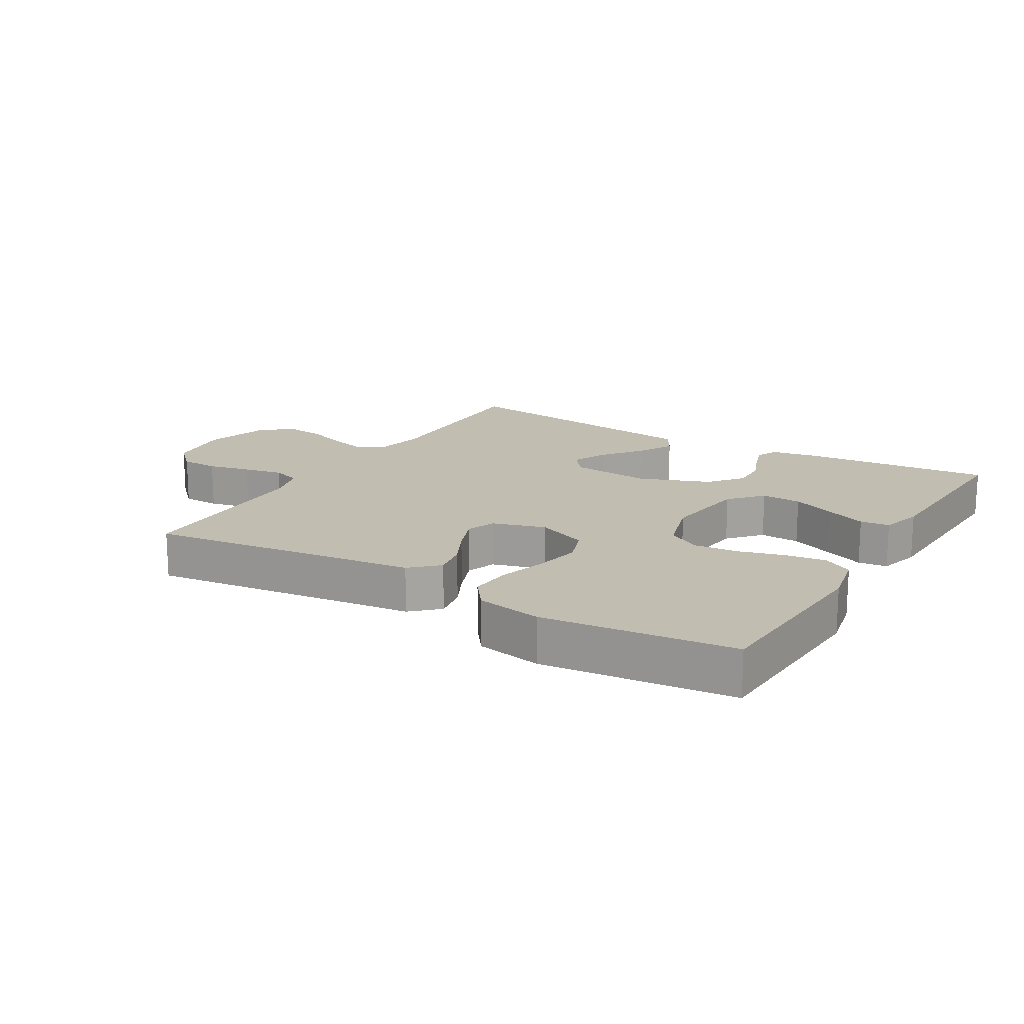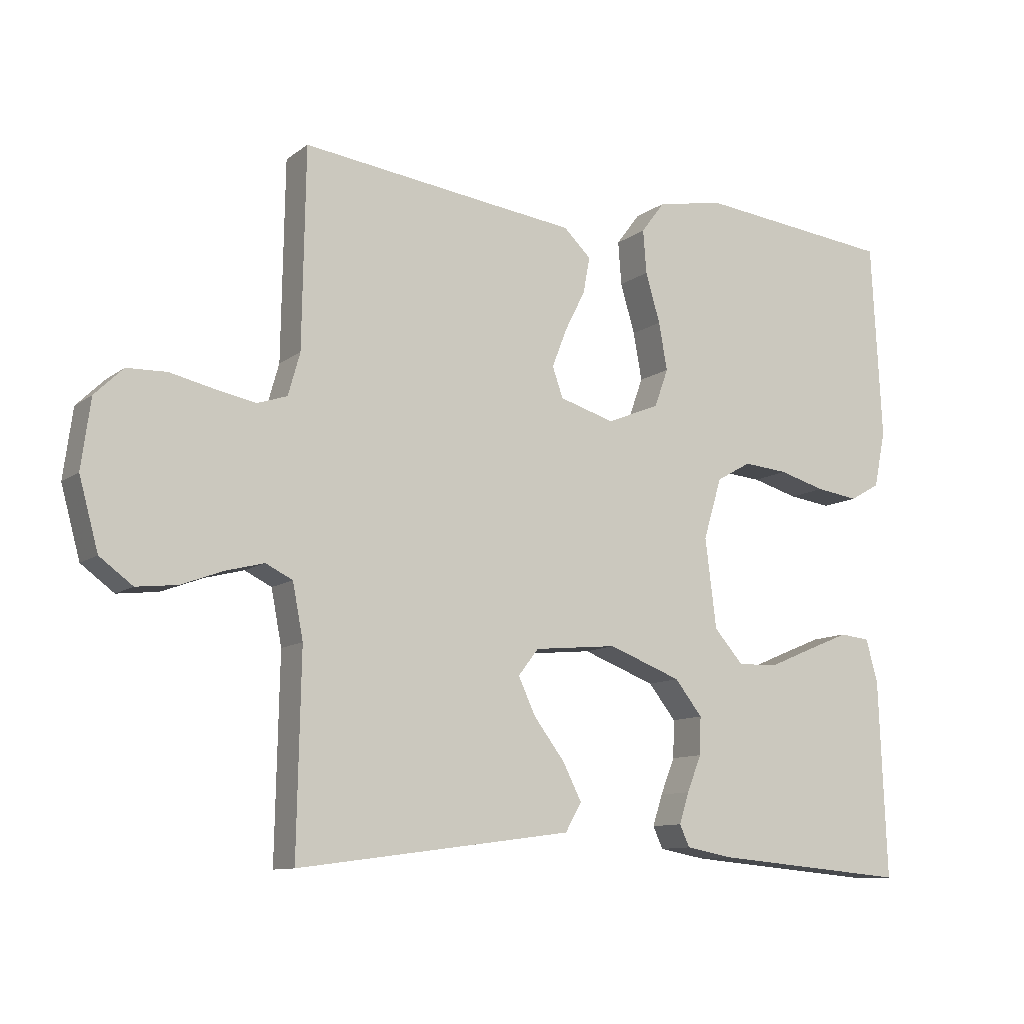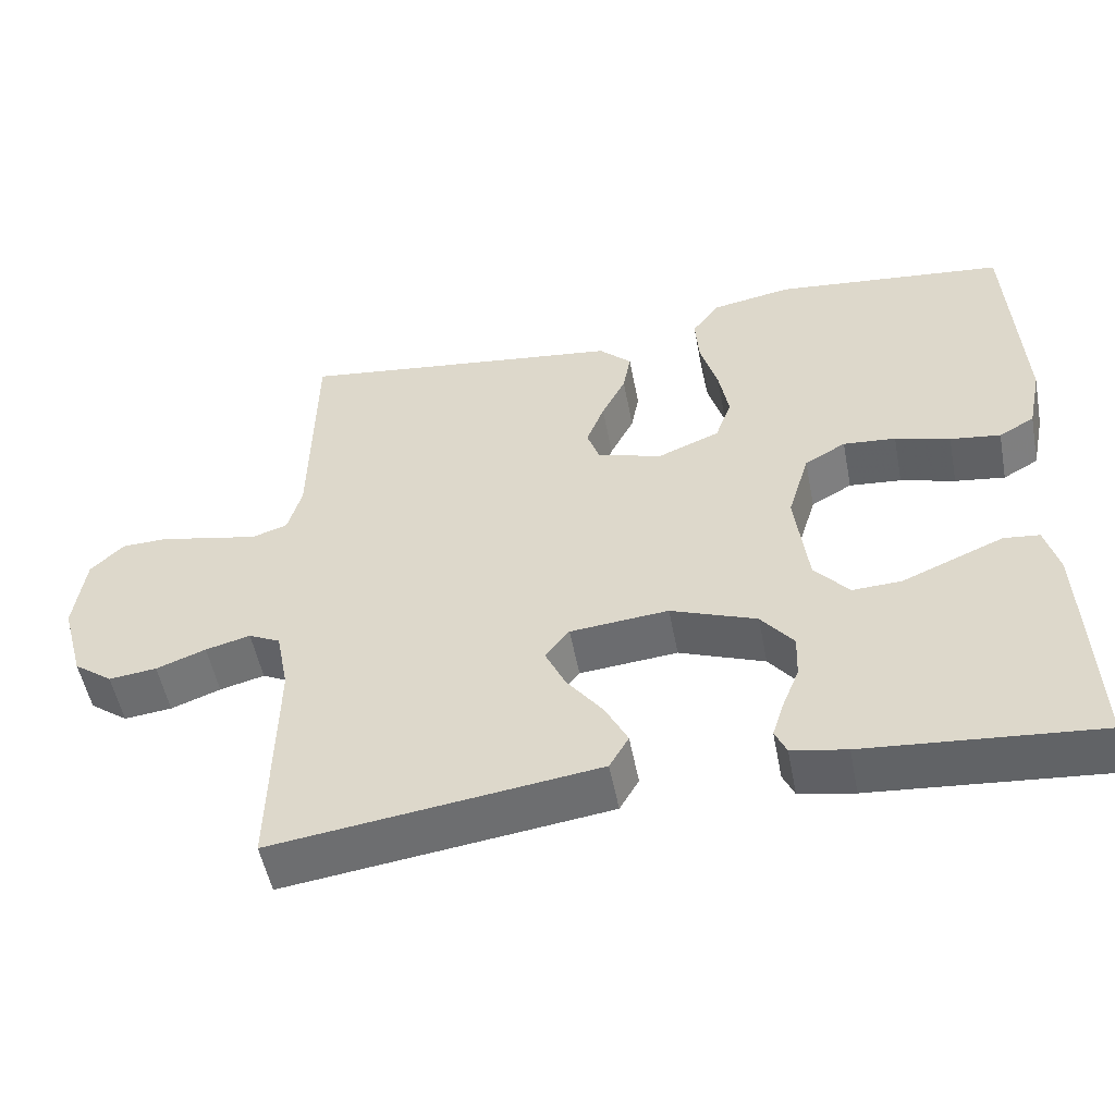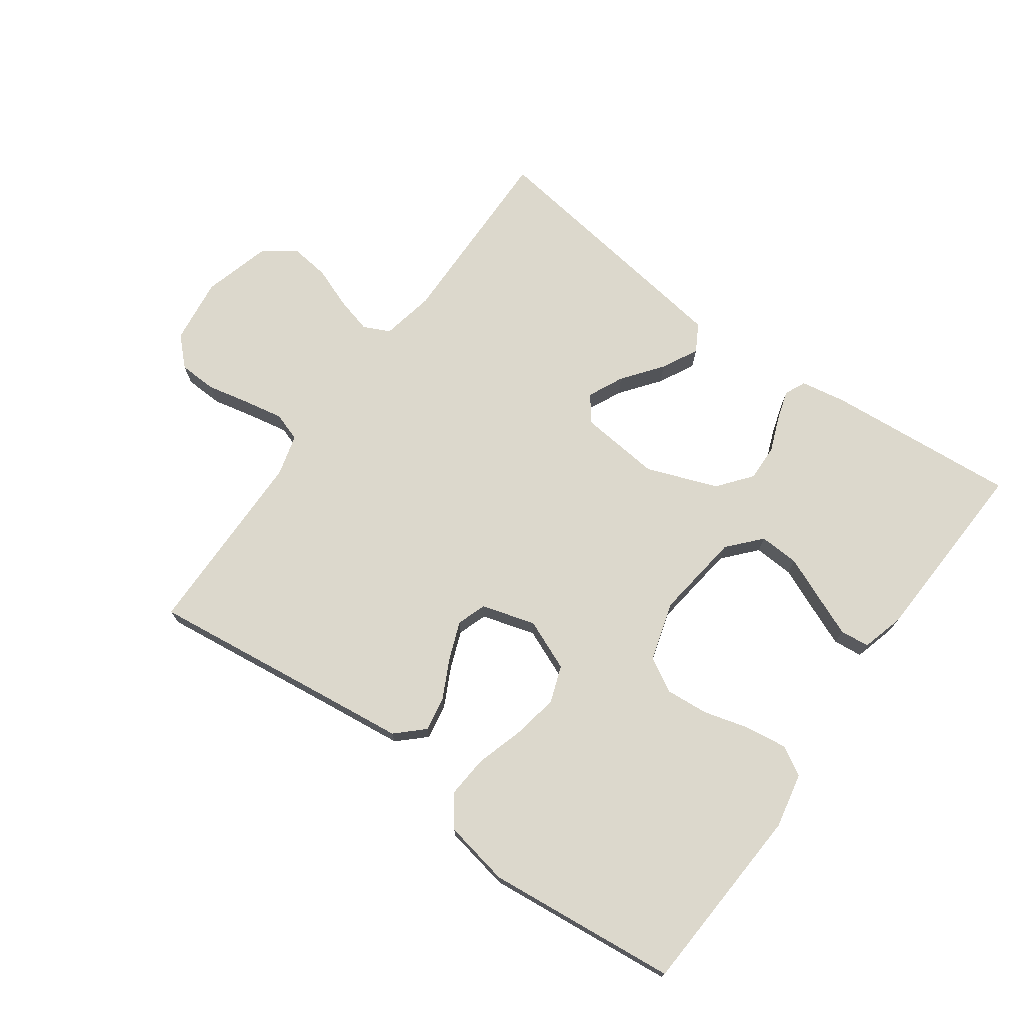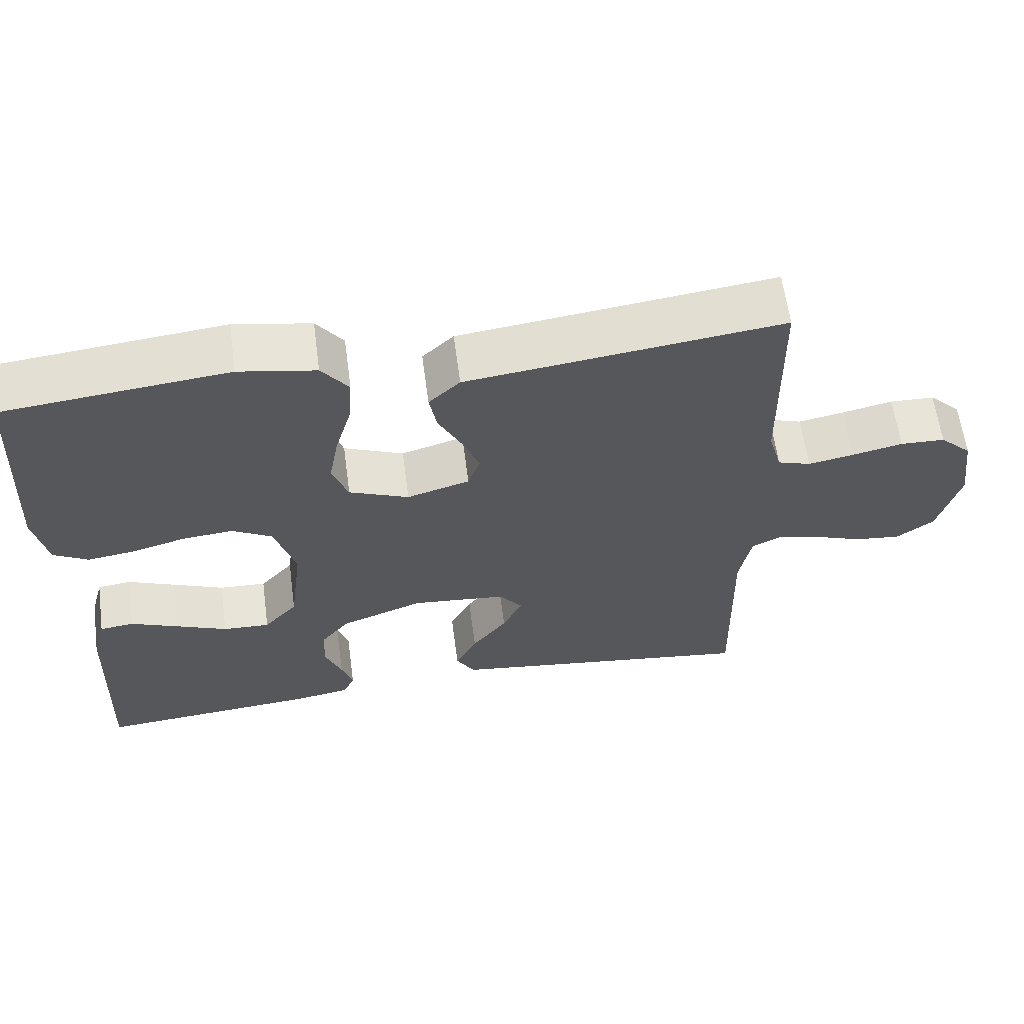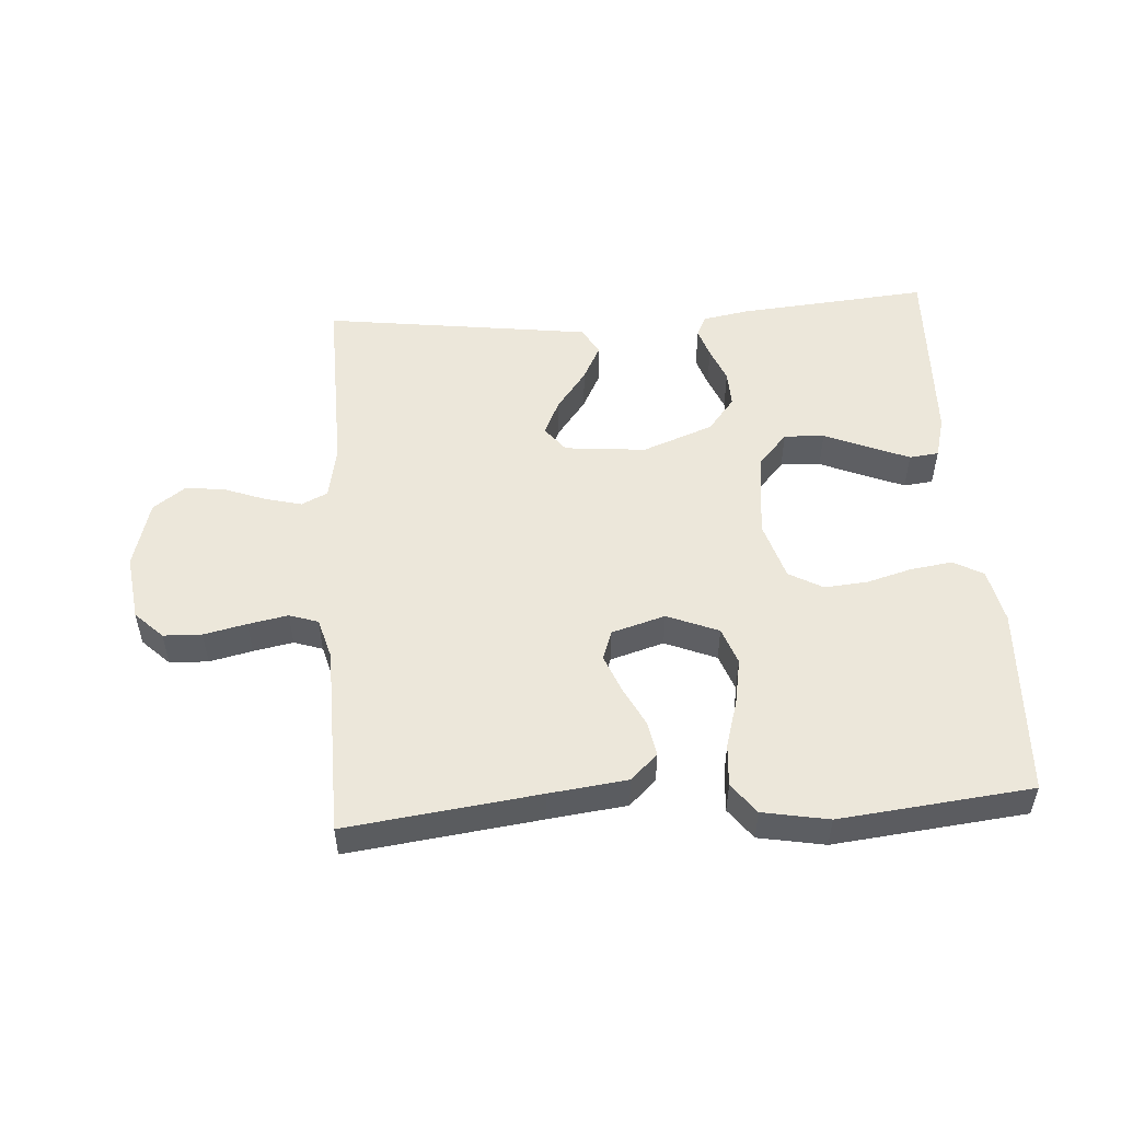
<metadata>
{"format":"obj","ext":"obj","renderer":"f3d","projection":"perspective","resolution":1024,"background":"white","views":[{"elev":16.8,"azim":30.9,"up":"+Y"},{"elev":-10.6,"azim":-30.1,"up":"+Z"},{"elev":-52.3,"azim":10.9,"up":"+Z"},{"elev":72.7,"azim":36.0,"up":"+Y"},{"elev":61.8,"azim":172.4,"up":"+Z"},{"elev":51.8,"azim":-3.9,"up":"+Y"}]}
</metadata>
<code>
v -0.5 0.07 0.5
v -0.2 0.07 0.462
v -0.078 0.07 0.447
v -0.036 0.07 0.407
v -0.046 0.07 0.352
v -0.077 0.07 0.291
v -0.1 0.07 0.232
v -0.084 0.07 0.186
v 0 0.07 0.161
v 0.08 0.07 0.194
v 0.101 0.07 0.252
v 0.088 0.07 0.324
v 0.066 0.07 0.399
v 0.061 0.07 0.465
v 0.097 0.07 0.513
v 0.2 0.07 0.532
v 0.5 0.07 0.5
v 0.516 0.07 0.2
v 0.498 0.07 0.114
v 0.452 0.07 0.088
v 0.387 0.07 0.097
v 0.316 0.07 0.117
v 0.248 0.07 0.123
v 0.195 0.07 0.093
v 0.167 0.07 0
v 0.184 0.07 -0.136
v 0.229 0.07 -0.187
v 0.292 0.07 -0.184
v 0.361 0.07 -0.155
v 0.424 0.07 -0.129
v 0.47 0.07 -0.134
v 0.488 0.07 -0.2
v 0.5 0.07 -0.5
v 0.2 0.07 -0.474
v 0.129 0.07 -0.461
v 0.114 0.07 -0.428
v 0.129 0.07 -0.381
v 0.151 0.07 -0.326
v 0.153 0.07 -0.269
v 0.111 0.07 -0.216
v 0 0.07 -0.174
v -0.127 0.07 -0.186
v -0.158 0.07 -0.226
v -0.132 0.07 -0.282
v -0.085 0.07 -0.344
v -0.056 0.07 -0.401
v -0.081 0.07 -0.444
v -0.2 0.07 -0.46
v -0.5 0.07 -0.5
v -0.494 0.07 -0.2
v -0.51 0.07 -0.117
v -0.551 0.07 -0.097
v -0.609 0.07 -0.112
v -0.673 0.07 -0.136
v -0.735 0.07 -0.143
v -0.785 0.07 -0.106
v -0.814 0.07 0
v -0.8 0.07 0.104
v -0.757 0.07 0.146
v -0.697 0.07 0.148
v -0.63 0.07 0.133
v -0.568 0.07 0.121
v -0.523 0.07 0.136
v -0.505 0.07 0.2
v -0.5 0 0.5
v -0.2 0 0.462
v -0.078 0 0.447
v -0.036 0 0.407
v -0.046 0 0.352
v -0.077 0 0.291
v -0.1 0 0.232
v -0.084 0 0.186
v 0 0 0.161
v 0.08 0 0.194
v 0.101 0 0.252
v 0.088 0 0.324
v 0.066 0 0.399
v 0.061 0 0.465
v 0.097 0 0.513
v 0.2 0 0.532
v 0.5 0 0.5
v 0.516 0 0.2
v 0.498 0 0.114
v 0.452 0 0.088
v 0.387 0 0.097
v 0.316 0 0.117
v 0.248 0 0.123
v 0.195 0 0.093
v 0.167 0 0
v 0.184 0 -0.136
v 0.229 0 -0.187
v 0.292 0 -0.184
v 0.361 0 -0.155
v 0.424 0 -0.129
v 0.47 0 -0.134
v 0.488 0 -0.2
v 0.5 0 -0.5
v 0.2 0 -0.474
v 0.129 0 -0.461
v 0.114 0 -0.428
v 0.129 0 -0.381
v 0.151 0 -0.326
v 0.153 0 -0.269
v 0.111 0 -0.216
v 0 0 -0.174
v -0.127 0 -0.186
v -0.158 0 -0.226
v -0.132 0 -0.282
v -0.085 0 -0.344
v -0.056 0 -0.401
v -0.081 0 -0.444
v -0.2 0 -0.46
v -0.5 0 -0.5
v -0.494 0 -0.2
v -0.51 0 -0.117
v -0.551 0 -0.097
v -0.609 0 -0.112
v -0.673 0 -0.136
v -0.735 0 -0.143
v -0.785 0 -0.106
v -0.814 0 0
v -0.8 0 0.104
v -0.757 0 0.146
v -0.697 0 0.148
v -0.63 0 0.133
v -0.568 0 0.121
v -0.523 0 0.136
v -0.505 0 0.2
f 58 59 60 61
f 58 61 62
f 57 58 62
f 56 57 62 63
f 53 54 55 56
f 52 53 56 63
f 47 48 49 50
f 47 50 51
f 44 45 46 47
f 43 44 47 51
f 42 43 51 52
f 35 36 37 38
f 33 34 35 38
f 33 38 39
f 32 33 39 40
f 28 29 30 31
f 28 31 32
f 27 28 32 40
f 19 20 21 22
f 19 22 23
f 18 19 23
f 17 18 23
f 16 17 23 24
f 12 13 14 15
f 11 12 15 16
f 3 4 5 6
f 2 3 6 7
f 64 1 2 7
f 63 64 7 8
f 41 42 52 63
f 41 63 8 9
f 26 27 40 41
f 25 26 41 9
f 11 16 24 25
f 10 11 25
f 9 10 25
f 125 124 123 122
f 126 125 122
f 126 122 121
f 127 126 121 120
f 120 119 118 117
f 127 120 117 116
f 114 113 112 111
f 115 114 111
f 111 110 109 108
f 115 111 108 107
f 116 115 107 106
f 102 101 100 99
f 102 99 98 97
f 103 102 97
f 104 103 97 96
f 95 94 93 92
f 96 95 92
f 104 96 92 91
f 86 85 84 83
f 87 86 83
f 87 83 82
f 87 82 81
f 88 87 81 80
f 79 78 77 76
f 80 79 76 75
f 70 69 68 67
f 71 70 67 66
f 71 66 65 128
f 72 71 128 127
f 127 116 106 105
f 73 72 127 105
f 105 104 91 90
f 73 105 90 89
f 89 88 80 75
f 89 75 74
f 89 74 73
f 1 65 66 2
f 2 66 67 3
f 3 67 68 4
f 4 68 69 5
f 5 69 70 6
f 6 70 71 7
f 7 71 72 8
f 8 72 73 9
f 9 73 74 10
f 10 74 75 11
f 11 75 76 12
f 12 76 77 13
f 13 77 78 14
f 14 78 79 15
f 15 79 80 16
f 16 80 81 17
f 17 81 82 18
f 18 82 83 19
f 19 83 84 20
f 20 84 85 21
f 21 85 86 22
f 22 86 87 23
f 23 87 88 24
f 24 88 89 25
f 25 89 90 26
f 26 90 91 27
f 27 91 92 28
f 28 92 93 29
f 29 93 94 30
f 30 94 95 31
f 31 95 96 32
f 32 96 97 33
f 33 97 98 34
f 34 98 99 35
f 35 99 100 36
f 36 100 101 37
f 37 101 102 38
f 38 102 103 39
f 39 103 104 40
f 40 104 105 41
f 41 105 106 42
f 42 106 107 43
f 43 107 108 44
f 44 108 109 45
f 45 109 110 46
f 46 110 111 47
f 47 111 112 48
f 48 112 113 49
f 49 113 114 50
f 50 114 115 51
f 51 115 116 52
f 52 116 117 53
f 53 117 118 54
f 54 118 119 55
f 55 119 120 56
f 56 120 121 57
f 57 121 122 58
f 58 122 123 59
f 59 123 124 60
f 60 124 125 61
f 61 125 126 62
f 62 126 127 63
f 63 127 128 64
f 64 128 65 1

</code>
